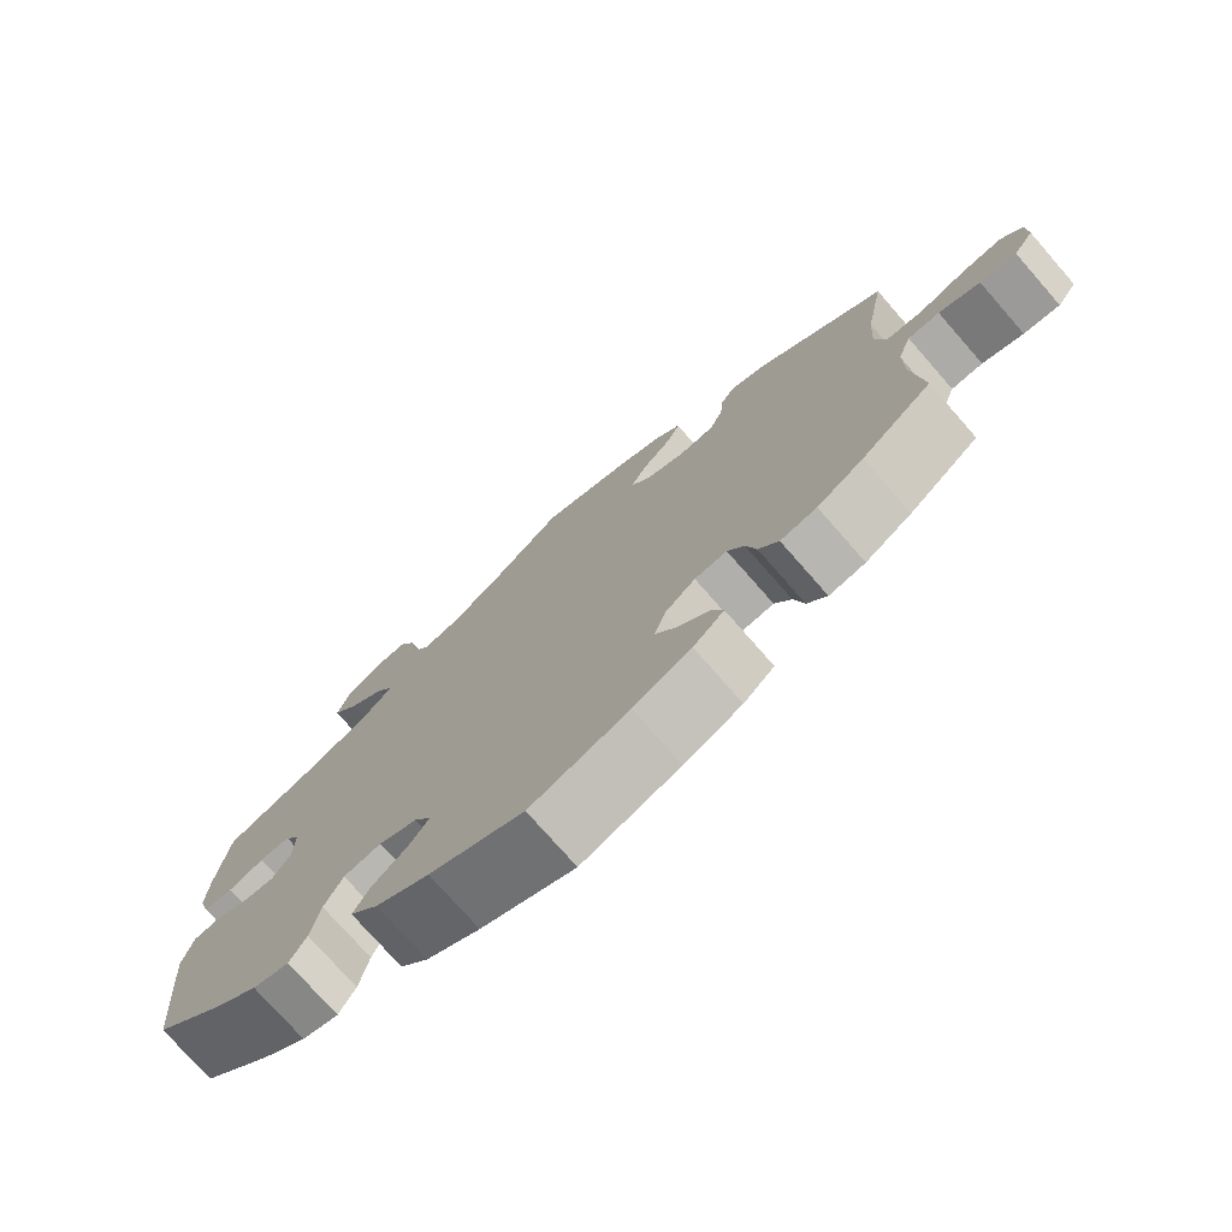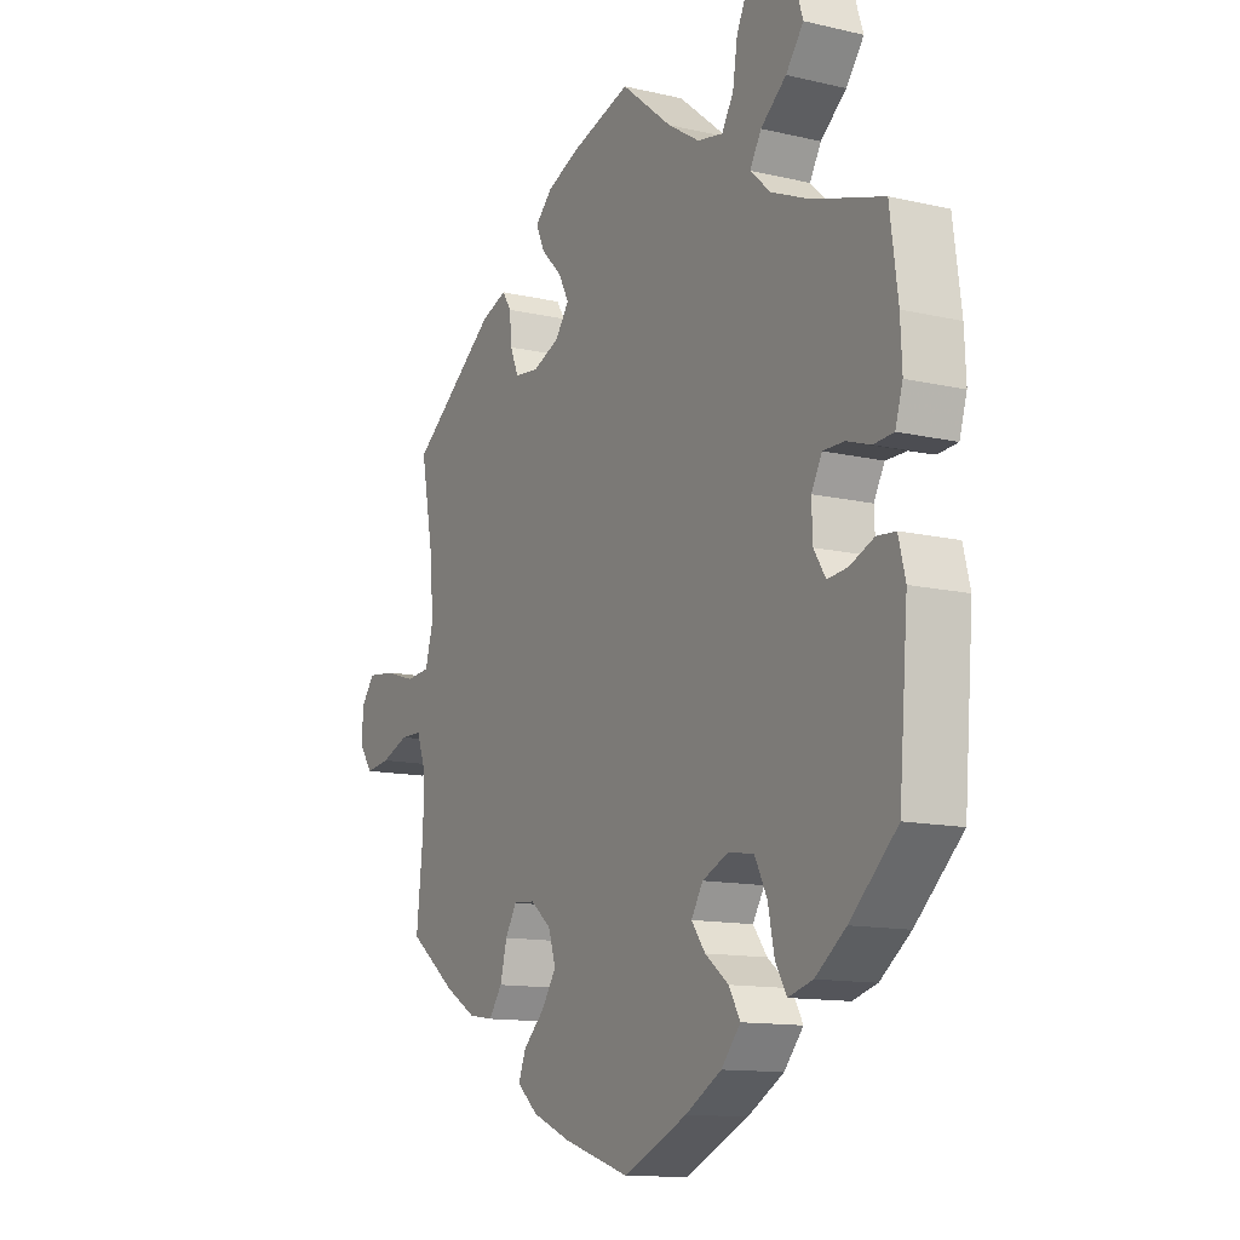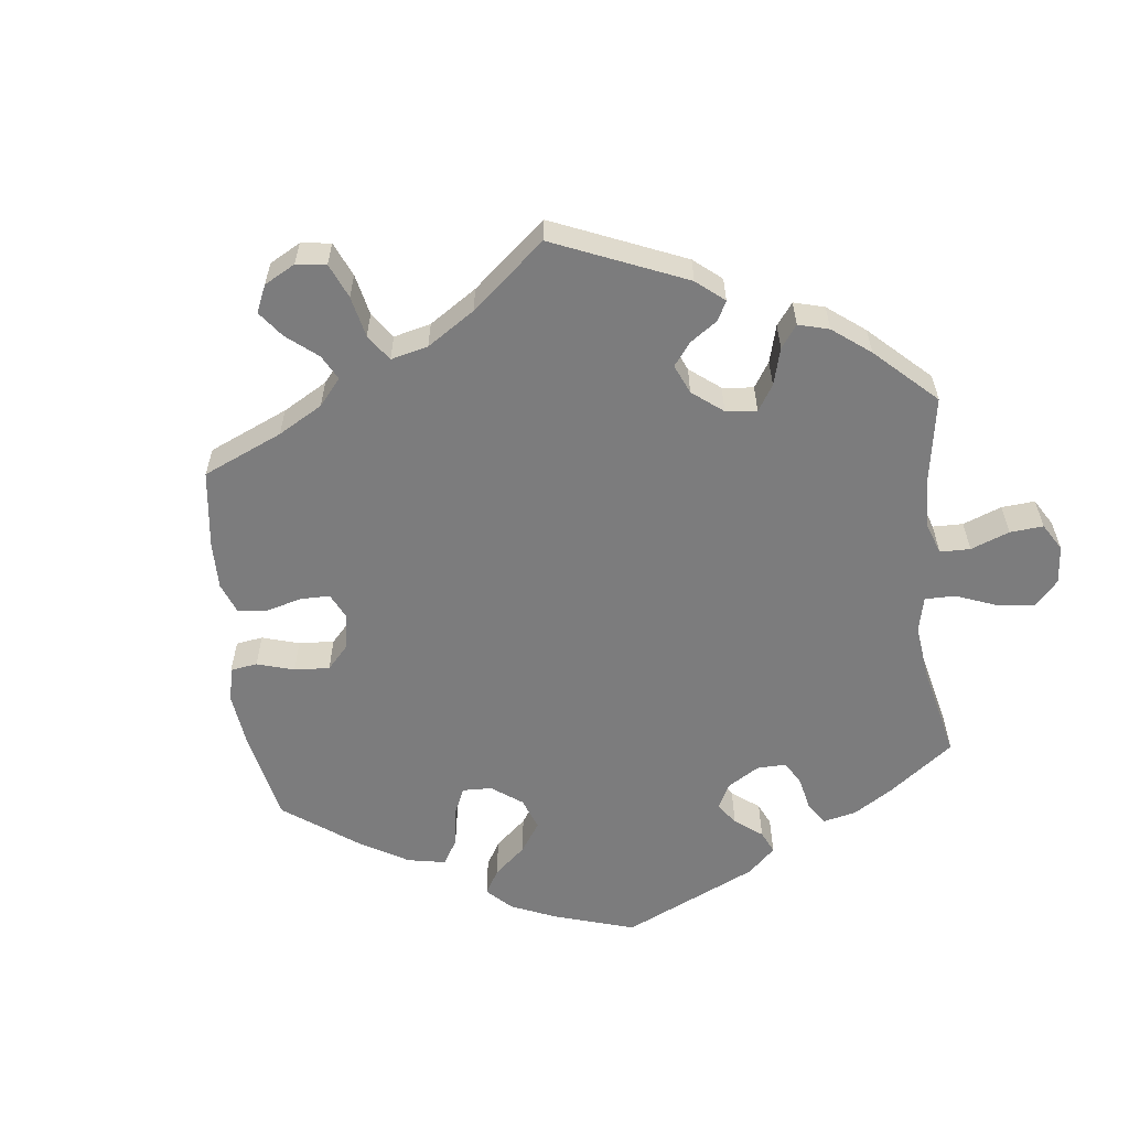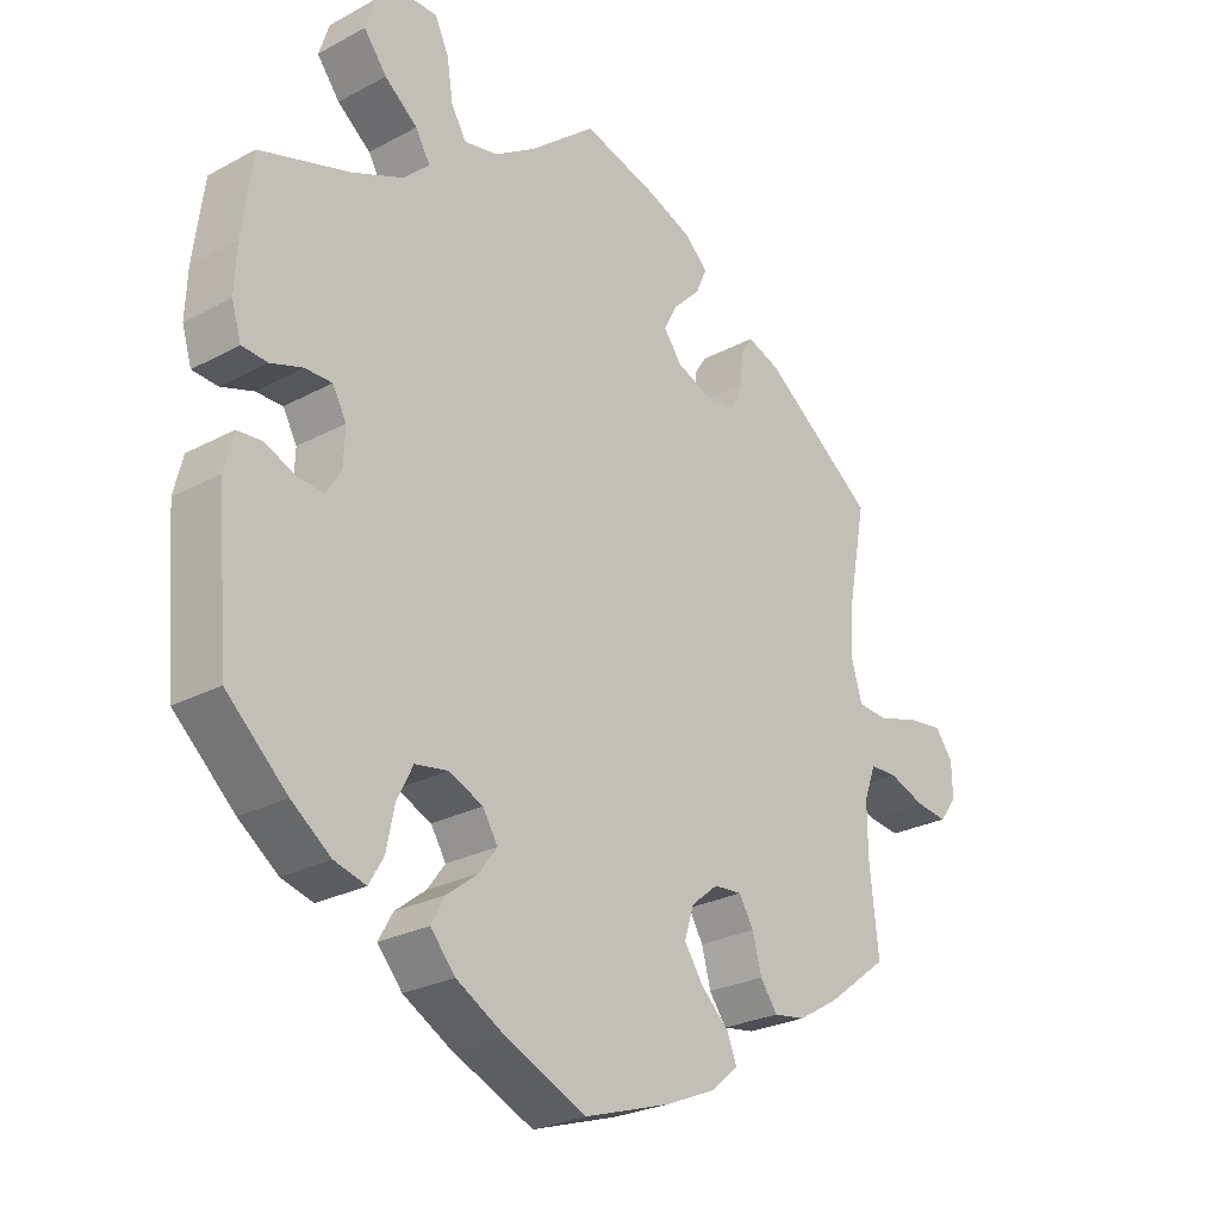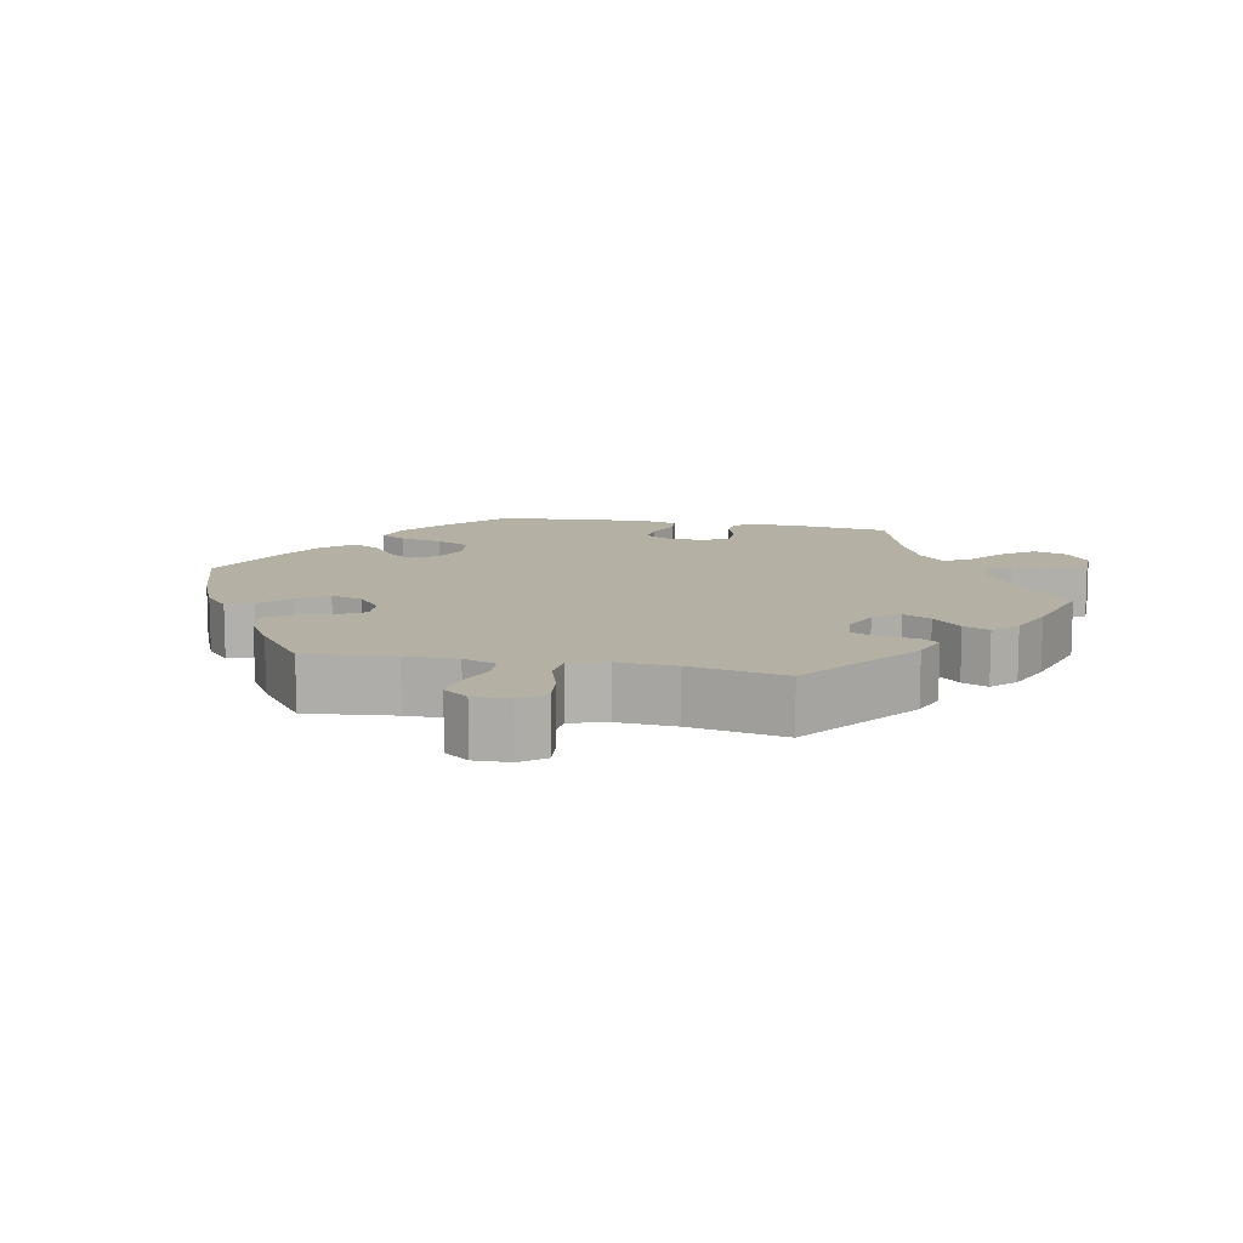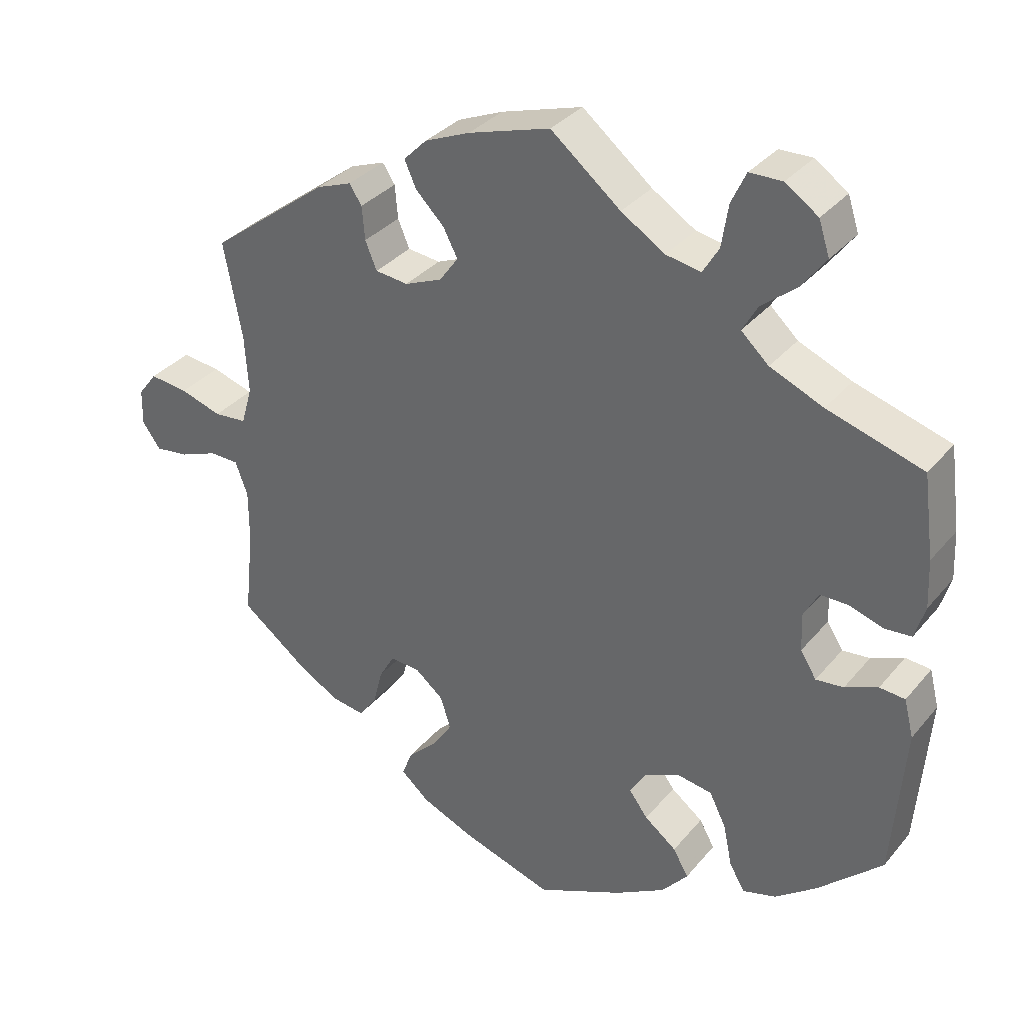
<metadata>
{"format":"obj","ext":"obj","renderer":"f3d","projection":"perspective","resolution":1024,"background":"white","views":[{"elev":-75.2,"azim":-138.8,"up":"+Z"},{"elev":-12.5,"azim":61.3,"up":"+Z"},{"elev":-58.8,"azim":-53.4,"up":"+Y"},{"elev":-25.7,"azim":130.7,"up":"+Z"},{"elev":11.5,"azim":-78.6,"up":"+Y"},{"elev":33.6,"azim":33.3,"up":"+Z"}]}
</metadata>
<code>
v 0.096 0.07 0.5
v 0.156 0.07 0.462
v 0.204 0.07 0.453
v 0.226 0.07 0.49
v 0.235 0.07 0.548
v 0.255 0.07 0.591
v 0.3 0.07 0.592
v 0.345 0.07 0.561
v 0.36 0.07 0.515
v 0.327 0.07 0.471
v 0.279 0.07 0.432
v 0.258 0.07 0.395
v 0.296 0.07 0.36
v 0.369 0.07 0.329
v 0.5 0.07 0.289
v 0.515 0.07 0.176
v 0.518 0.07 0.11
v 0.504 0.07 0.064
v 0.467 0.07 0.061
v 0.421 0.07 0.076
v 0.382 0.07 0.076
v 0.362 0.07 0.039
v 0.364 0.07 -0.013
v 0.386 0.07 -0.048
v 0.424 0.07 -0.044
v 0.469 0.07 -0.025
v 0.504 0.07 -0.028
v 0.517 0.07 -0.08
v 0.5 0.07 -0.289
v 0.412 0.07 -0.371
v 0.355 0.07 -0.414
v 0.309 0.07 -0.427
v 0.288 0.07 -0.391
v 0.276 0.07 -0.333
v 0.253 0.07 -0.287
v 0.205 0.07 -0.279
v 0.156 0.07 -0.301
v 0.134 0.07 -0.337
v 0.16 0.07 -0.372
v 0.204 0.07 -0.406
v 0.225 0.07 -0.443
v 0.189 0.07 -0.485
v 0.121 0.07 -0.524
v 0.001 0.07 -0.578
v -0.124 0.07 -0.538
v -0.197 0.07 -0.507
v -0.236 0.07 -0.473
v -0.222 0.07 -0.437
v -0.182 0.07 -0.399
v -0.154 0.07 -0.357
v -0.168 0.07 -0.313
v -0.207 0.07 -0.281
v -0.248 0.07 -0.278
v -0.269 0.07 -0.314
v -0.282 0.07 -0.364
v -0.307 0.07 -0.399
v -0.353 0.07 -0.392
v -0.412 0.07 -0.357
v -0.501 0.07 -0.289
v -0.488 0.07 -0.167
v -0.488 0.07 -0.095
v -0.505 0.07 -0.049
v -0.545 0.07 -0.048
v -0.597 0.07 -0.068
v -0.643 0.07 -0.074
v -0.668 0.07 -0.04
v -0.667 0.07 0.01
v -0.641 0.07 0.044
v -0.588 0.07 0.038
v -0.531 0.07 0.02
v -0.486 0.07 0.024
v -0.471 0.07 0.076
v -0.476 0.07 0.156
v -0.501 0.07 0.289
v -0.338 0.07 0.413
v -0.29 0.07 0.431
v -0.273 0.07 0.405
v -0.269 0.07 0.359
v -0.253 0.07 0.321
v -0.208 0.07 0.316
v -0.157 0.07 0.337
v -0.131 0.07 0.373
v -0.151 0.07 0.411
v -0.19 0.07 0.45
v -0.206 0.07 0.486
v -0.174 0.07 0.518
v -0.112 0.07 0.544
v 0 0.07 0.578
v 0.096 0 0.5
v 0.156 0 0.462
v 0.204 0 0.453
v 0.226 0 0.49
v 0.235 0 0.548
v 0.255 0 0.591
v 0.3 0 0.592
v 0.345 0 0.561
v 0.36 0 0.515
v 0.327 0 0.471
v 0.279 0 0.432
v 0.258 0 0.395
v 0.296 0 0.36
v 0.369 0 0.329
v 0.5 0 0.289
v 0.515 0 0.176
v 0.518 0 0.11
v 0.504 0 0.064
v 0.467 0 0.061
v 0.421 0 0.076
v 0.382 0 0.076
v 0.362 0 0.039
v 0.364 0 -0.013
v 0.386 0 -0.048
v 0.424 0 -0.044
v 0.469 0 -0.025
v 0.504 0 -0.028
v 0.517 0 -0.08
v 0.5 0 -0.289
v 0.412 0 -0.371
v 0.355 0 -0.414
v 0.309 0 -0.427
v 0.288 0 -0.391
v 0.276 0 -0.333
v 0.253 0 -0.287
v 0.205 0 -0.279
v 0.156 0 -0.301
v 0.134 0 -0.337
v 0.16 0 -0.372
v 0.204 0 -0.406
v 0.225 0 -0.443
v 0.189 0 -0.485
v 0.121 0 -0.524
v 0.001 0 -0.578
v -0.124 0 -0.538
v -0.197 0 -0.507
v -0.236 0 -0.473
v -0.222 0 -0.437
v -0.182 0 -0.399
v -0.154 0 -0.357
v -0.168 0 -0.313
v -0.207 0 -0.281
v -0.248 0 -0.278
v -0.269 0 -0.314
v -0.282 0 -0.364
v -0.307 0 -0.399
v -0.353 0 -0.392
v -0.412 0 -0.357
v -0.501 0 -0.289
v -0.488 0 -0.167
v -0.488 0 -0.095
v -0.505 0 -0.049
v -0.545 0 -0.048
v -0.597 0 -0.068
v -0.643 0 -0.074
v -0.668 0 -0.04
v -0.667 0 0.01
v -0.641 0 0.044
v -0.588 0 0.038
v -0.531 0 0.02
v -0.486 0 0.024
v -0.471 0 0.076
v -0.476 0 0.156
v -0.501 0 0.289
v -0.338 0 0.413
v -0.29 0 0.431
v -0.273 0 0.405
v -0.269 0 0.359
v -0.253 0 0.321
v -0.208 0 0.316
v -0.157 0 0.337
v -0.131 0 0.373
v -0.151 0 0.411
v -0.19 0 0.45
v -0.206 0 0.486
v -0.174 0 0.518
v -0.112 0 0.544
v 0 0 0.578
f 87 88 1
f 86 87 1 2
f 83 84 85 86
f 82 83 86 2
f 81 82 2 3
f 80 81 3
f 75 76 77 78
f 73 74 75 78
f 72 73 78 79
f 71 72 79 80
f 67 68 69 70
f 65 66 67 70
f 63 64 65 70
f 62 63 70 71
f 61 62 71 80
f 57 58 59 60
f 54 55 56 57
f 53 54 57 60
f 52 53 60 61
f 46 47 48 49
f 46 49 50
f 45 46 50
f 44 45 50
f 43 44 50 51
f 39 40 41 42
f 38 39 42 43
f 31 32 33 34
f 31 34 35
f 30 31 35
f 29 30 35
f 28 29 35 36
f 25 26 27 28
f 24 25 28 36
f 17 18 19 20
f 17 20 21
f 14 15 16 17
f 13 14 17 21
f 12 13 21 22
f 8 9 10 11
f 8 11 12
f 7 8 12
f 4 5 6 7
f 3 4 7 12
f 52 61 80 3
f 38 43 51 52
f 37 38 52 3
f 23 24 36 37
f 22 23 37
f 3 12 22 37
f 89 176 175
f 90 89 175 174
f 174 173 172 171
f 90 174 171 170
f 91 90 170 169
f 91 169 168
f 166 165 164 163
f 166 163 162 161
f 167 166 161 160
f 168 167 160 159
f 158 157 156 155
f 158 155 154 153
f 158 153 152 151
f 159 158 151 150
f 168 159 150 149
f 148 147 146 145
f 145 144 143 142
f 148 145 142 141
f 149 148 141 140
f 137 136 135 134
f 138 137 134
f 138 134 133
f 138 133 132
f 139 138 132 131
f 130 129 128 127
f 131 130 127 126
f 122 121 120 119
f 123 122 119
f 123 119 118
f 123 118 117
f 124 123 117 116
f 116 115 114 113
f 124 116 113 112
f 108 107 106 105
f 109 108 105
f 105 104 103 102
f 109 105 102 101
f 110 109 101 100
f 99 98 97 96
f 100 99 96
f 100 96 95
f 95 94 93 92
f 100 95 92 91
f 91 168 149 140
f 140 139 131 126
f 91 140 126 125
f 125 124 112 111
f 125 111 110
f 125 110 100 91
f 1 89 90 2
f 2 90 91 3
f 3 91 92 4
f 4 92 93 5
f 5 93 94 6
f 6 94 95 7
f 7 95 96 8
f 8 96 97 9
f 9 97 98 10
f 10 98 99 11
f 11 99 100 12
f 12 100 101 13
f 13 101 102 14
f 14 102 103 15
f 15 103 104 16
f 16 104 105 17
f 17 105 106 18
f 18 106 107 19
f 19 107 108 20
f 20 108 109 21
f 21 109 110 22
f 22 110 111 23
f 23 111 112 24
f 24 112 113 25
f 25 113 114 26
f 26 114 115 27
f 27 115 116 28
f 28 116 117 29
f 29 117 118 30
f 30 118 119 31
f 31 119 120 32
f 32 120 121 33
f 33 121 122 34
f 34 122 123 35
f 35 123 124 36
f 36 124 125 37
f 37 125 126 38
f 38 126 127 39
f 39 127 128 40
f 40 128 129 41
f 41 129 130 42
f 42 130 131 43
f 43 131 132 44
f 44 132 133 45
f 45 133 134 46
f 46 134 135 47
f 47 135 136 48
f 48 136 137 49
f 49 137 138 50
f 50 138 139 51
f 51 139 140 52
f 52 140 141 53
f 53 141 142 54
f 54 142 143 55
f 55 143 144 56
f 56 144 145 57
f 57 145 146 58
f 58 146 147 59
f 59 147 148 60
f 60 148 149 61
f 61 149 150 62
f 62 150 151 63
f 63 151 152 64
f 64 152 153 65
f 65 153 154 66
f 66 154 155 67
f 67 155 156 68
f 68 156 157 69
f 69 157 158 70
f 70 158 159 71
f 71 159 160 72
f 72 160 161 73
f 73 161 162 74
f 74 162 163 75
f 75 163 164 76
f 76 164 165 77
f 77 165 166 78
f 78 166 167 79
f 79 167 168 80
f 80 168 169 81
f 81 169 170 82
f 82 170 171 83
f 83 171 172 84
f 84 172 173 85
f 85 173 174 86
f 86 174 175 87
f 87 175 176 88
f 88 176 89 1

</code>
